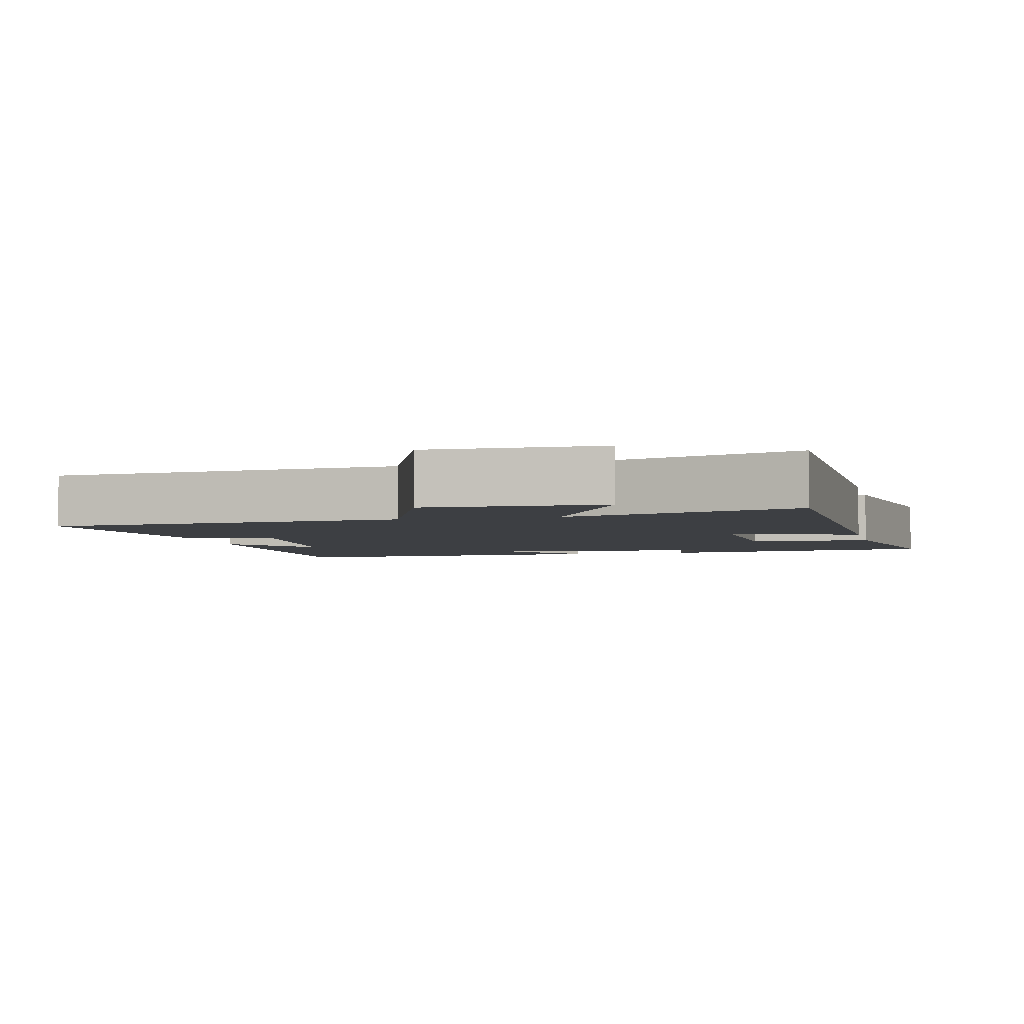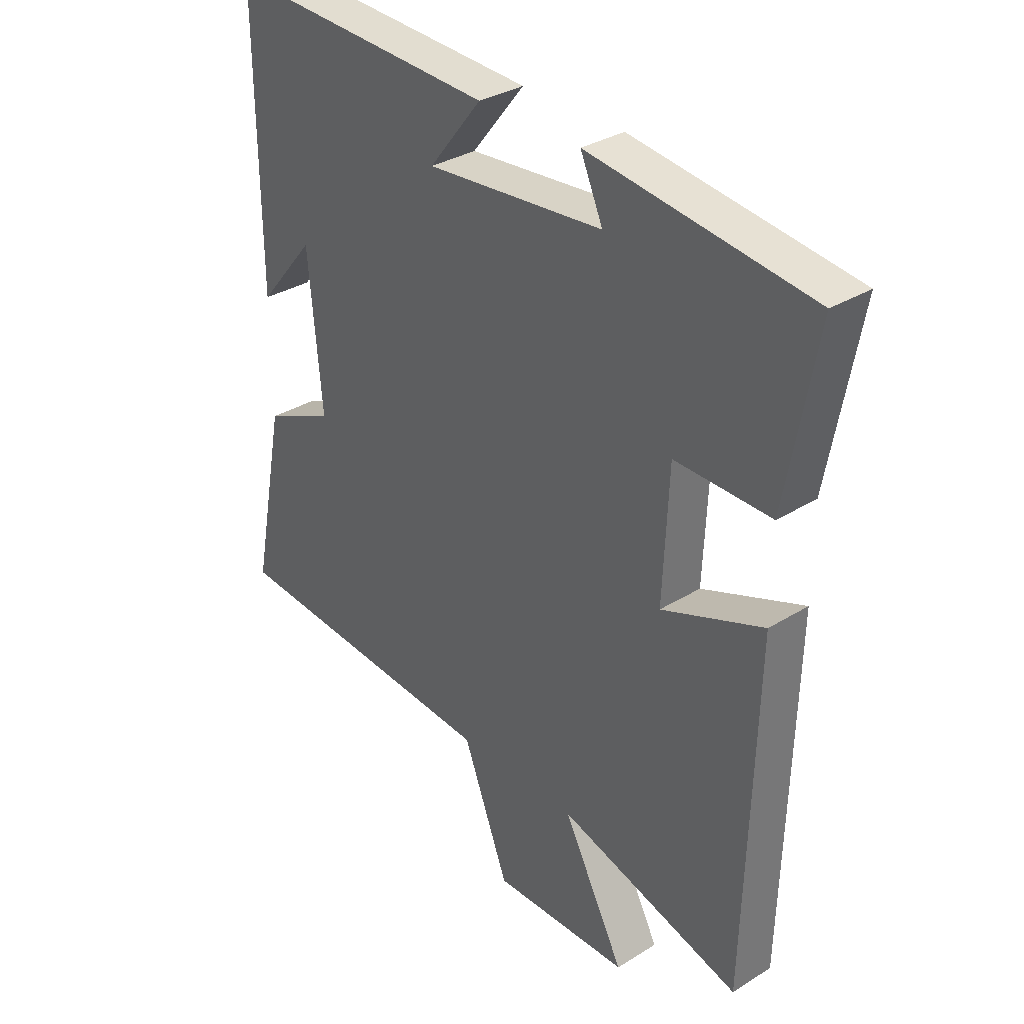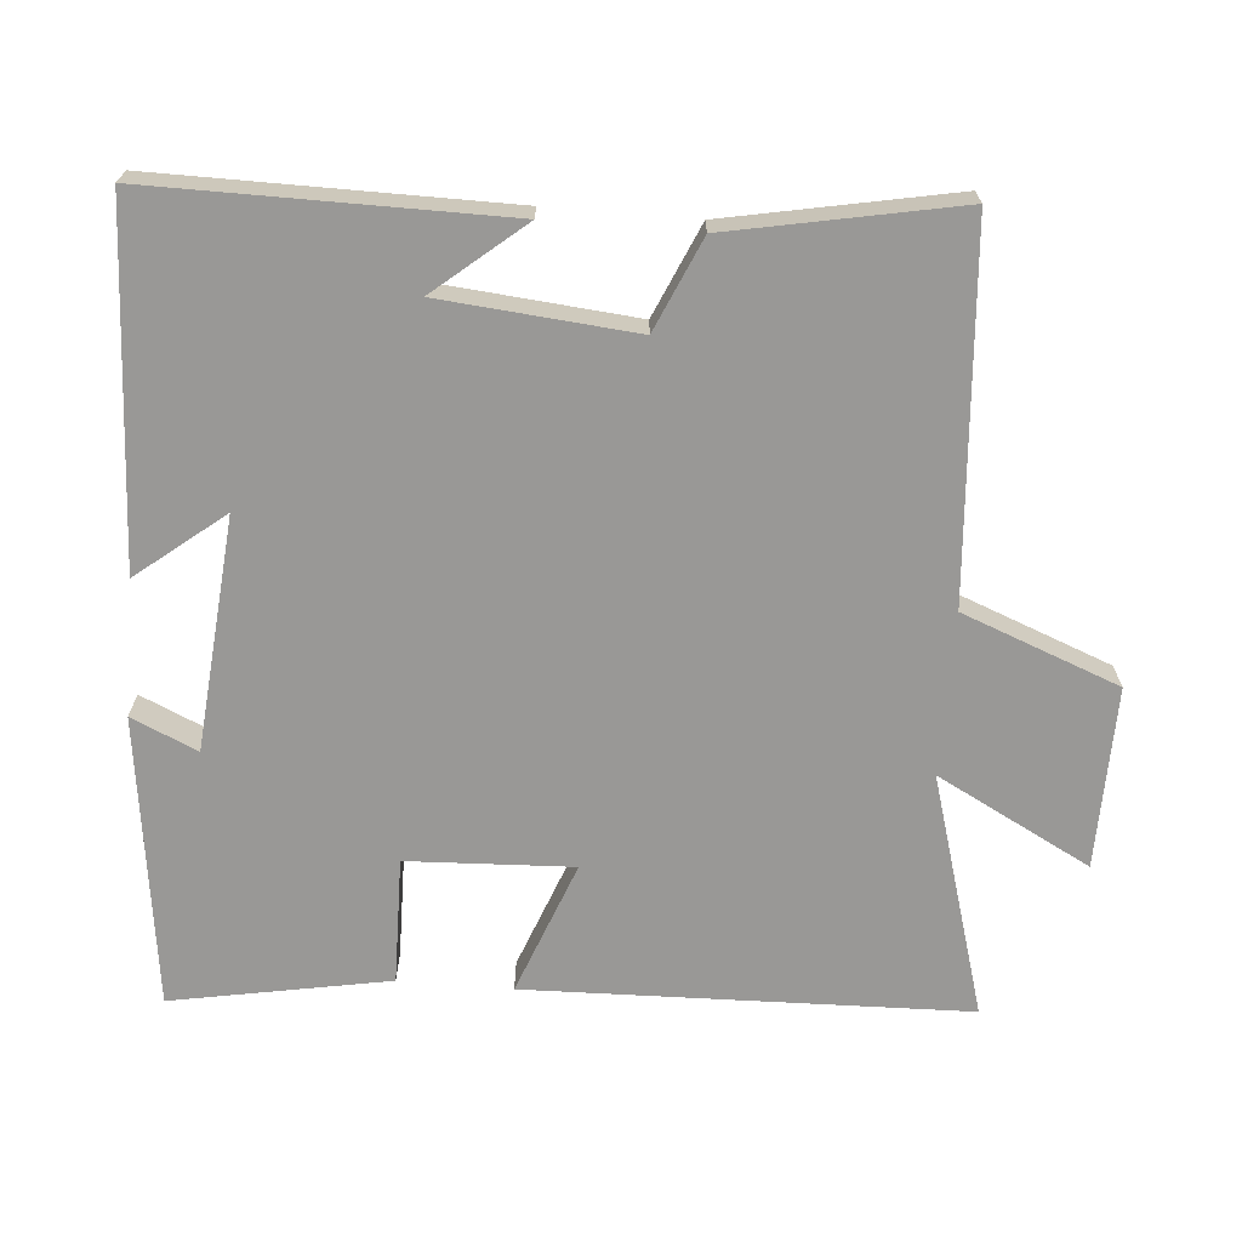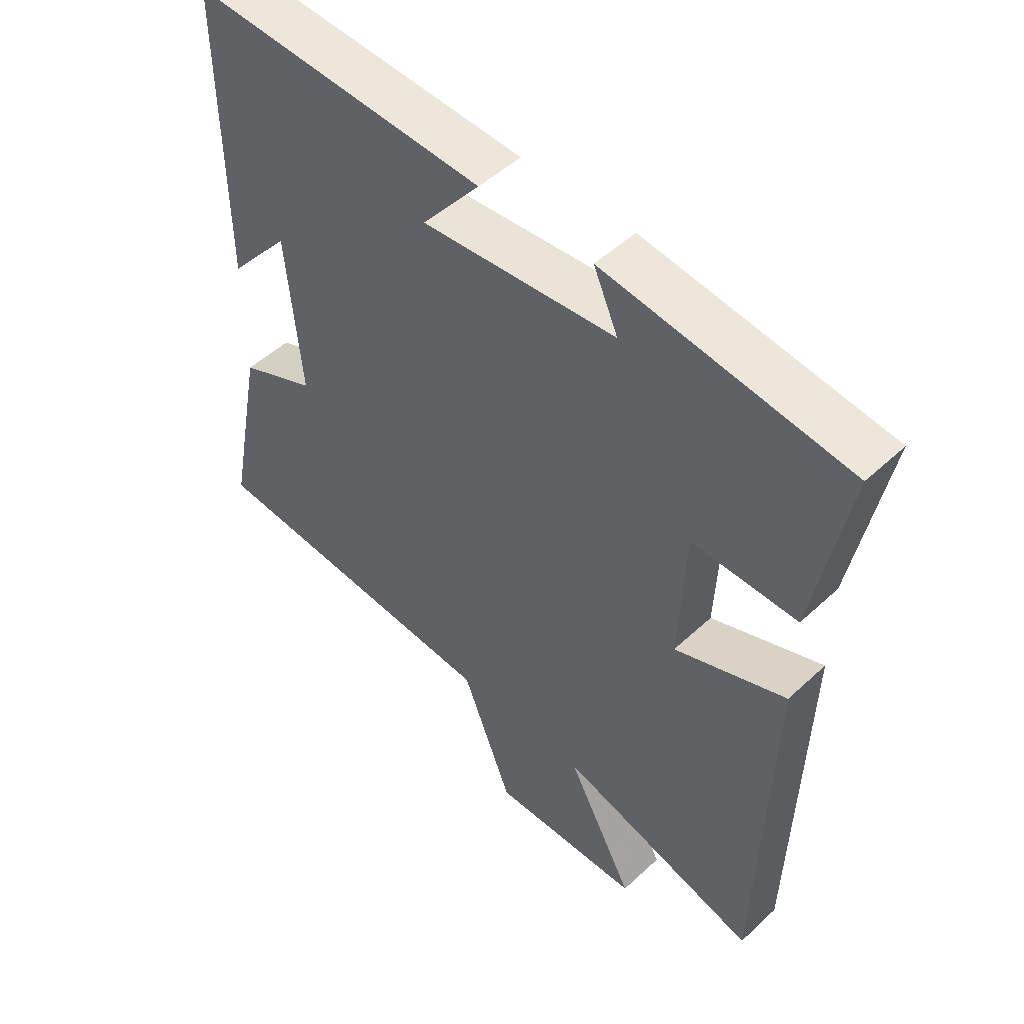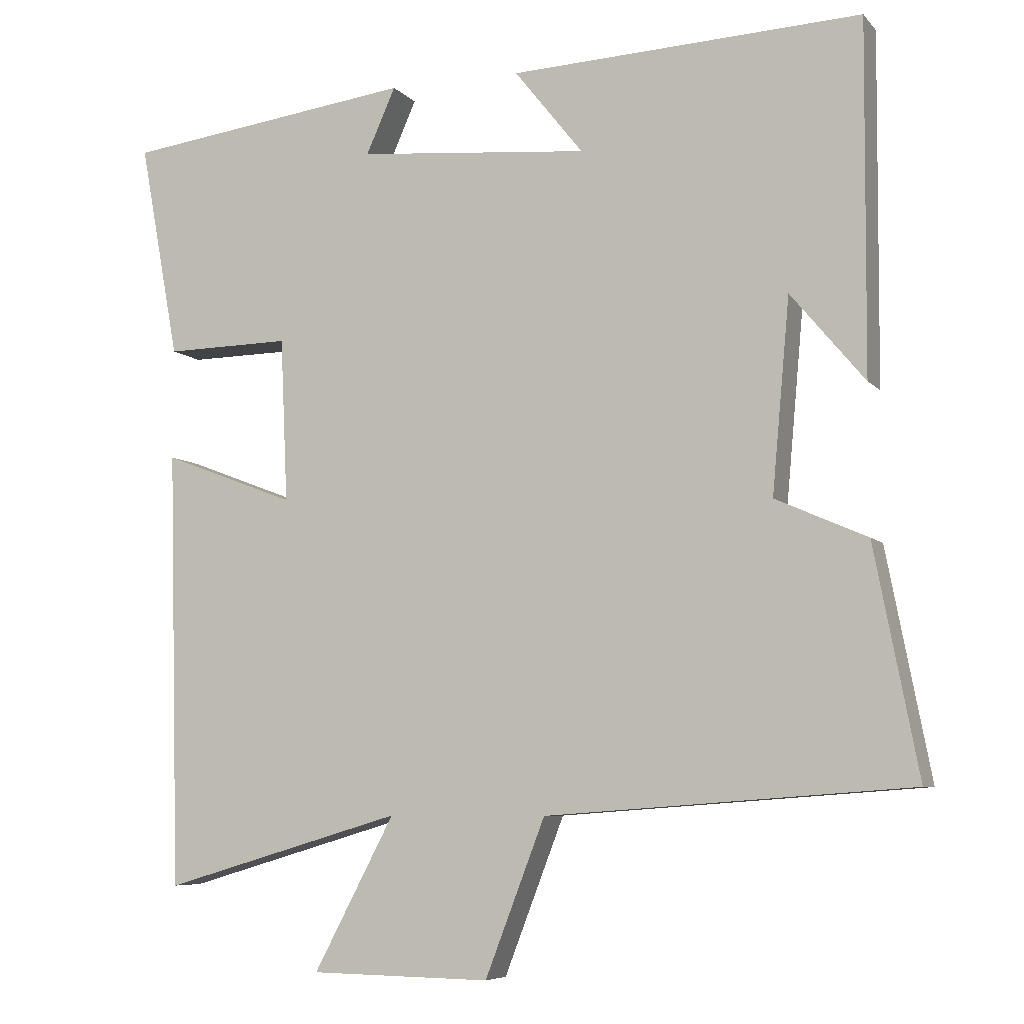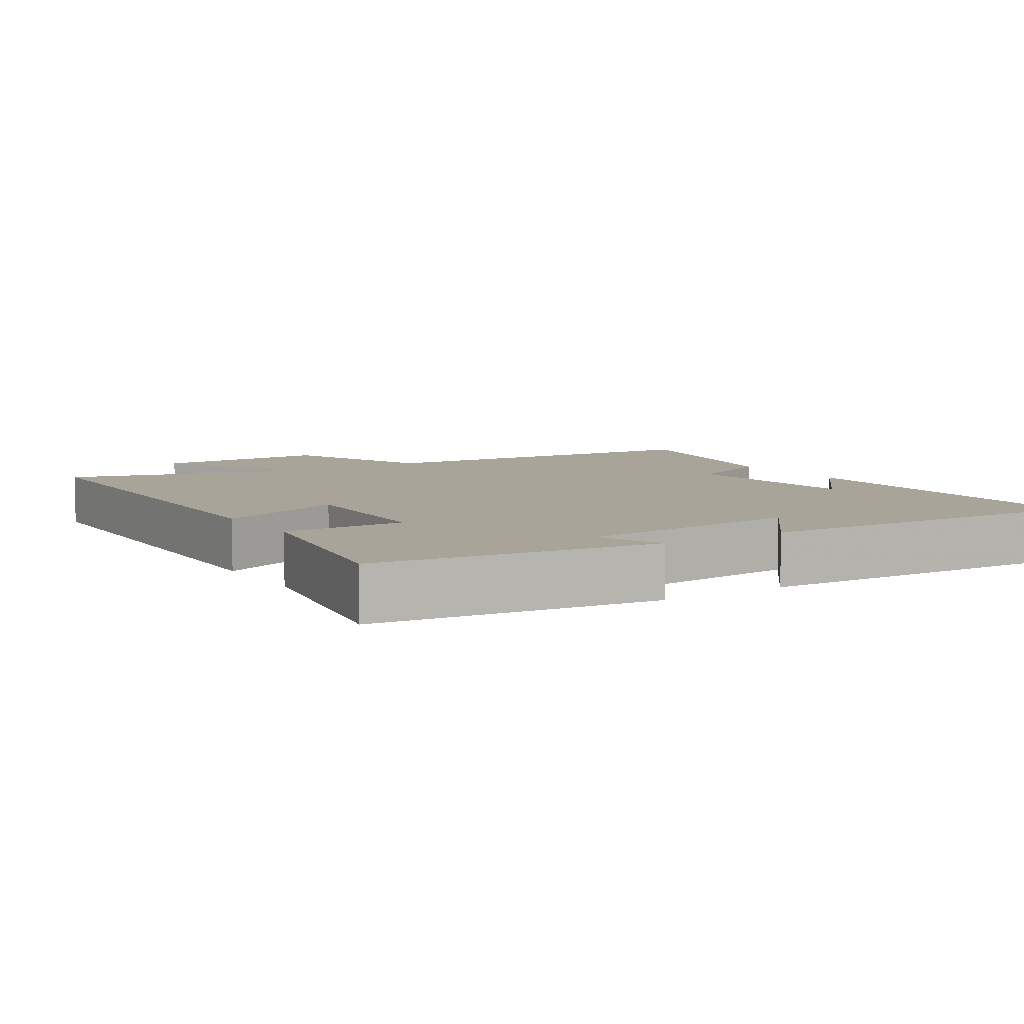
<metadata>
{"format":"obj","ext":"obj","renderer":"f3d","projection":"perspective","resolution":1024,"background":"white","views":[{"elev":-3.8,"azim":-166.8,"up":"+Y"},{"elev":32.7,"azim":-130.8,"up":"+Z"},{"elev":-68.6,"azim":85.3,"up":"+Y"},{"elev":49.9,"azim":-135.6,"up":"+Z"},{"elev":-6.8,"azim":21.8,"up":"+Z"},{"elev":7.1,"azim":-32.8,"up":"+Y"}]}
</metadata>
<code>
v -0.554 0.07 0.448
v -0.159 0.07 0.5
v -0.199 0.07 0.41
v 0.117 0.07 0.382
v 0.023 0.07 0.5
v 0.503 0.07 0.523
v 0.5 0.07 0.045
v 0.399 0.07 0.166
v 0.375 0.07 -0.098
v 0.5 0.07 -0.153
v 0.56 0.07 -0.463
v 0.062 0.07 -0.5
v -0.02 0.07 -0.713
v -0.266 0.07 -0.709
v -0.156 0.07 -0.5
v -0.484 0.07 -0.597
v -0.5 0.07 0.001
v -0.319 0.07 -0.068
v -0.329 0.07 0.156
v -0.5 0.07 0.153
v -0.554 0 0.448
v -0.159 0 0.5
v -0.199 0 0.41
v 0.117 0 0.382
v 0.023 0 0.5
v 0.503 0 0.523
v 0.5 0 0.045
v 0.399 0 0.166
v 0.375 0 -0.098
v 0.5 0 -0.153
v 0.56 0 -0.463
v 0.062 0 -0.5
v -0.02 0 -0.713
v -0.266 0 -0.709
v -0.156 0 -0.5
v -0.484 0 -0.597
v -0.5 0 0.001
v -0.319 0 -0.068
v -0.329 0 0.156
v -0.5 0 0.153
f 1 2 3
f 20 1 3
f 19 20 3
f 18 19 3 4
f 15 16 17 18
f 15 18 4
f 12 13 14 15
f 11 12 15
f 10 11 15
f 9 10 15
f 8 9 15 4
f 6 7 8
f 4 5 6 8
f 23 22 21
f 23 21 40
f 23 40 39
f 24 23 39 38
f 38 37 36 35
f 24 38 35
f 35 34 33 32
f 35 32 31
f 35 31 30
f 35 30 29
f 24 35 29 28
f 28 27 26
f 28 26 25 24
f 1 21 22 2
f 2 22 23 3
f 3 23 24 4
f 4 24 25 5
f 5 25 26 6
f 6 26 27 7
f 7 27 28 8
f 8 28 29 9
f 9 29 30 10
f 10 30 31 11
f 11 31 32 12
f 12 32 33 13
f 13 33 34 14
f 14 34 35 15
f 15 35 36 16
f 16 36 37 17
f 17 37 38 18
f 18 38 39 19
f 19 39 40 20
f 20 40 21 1

</code>
